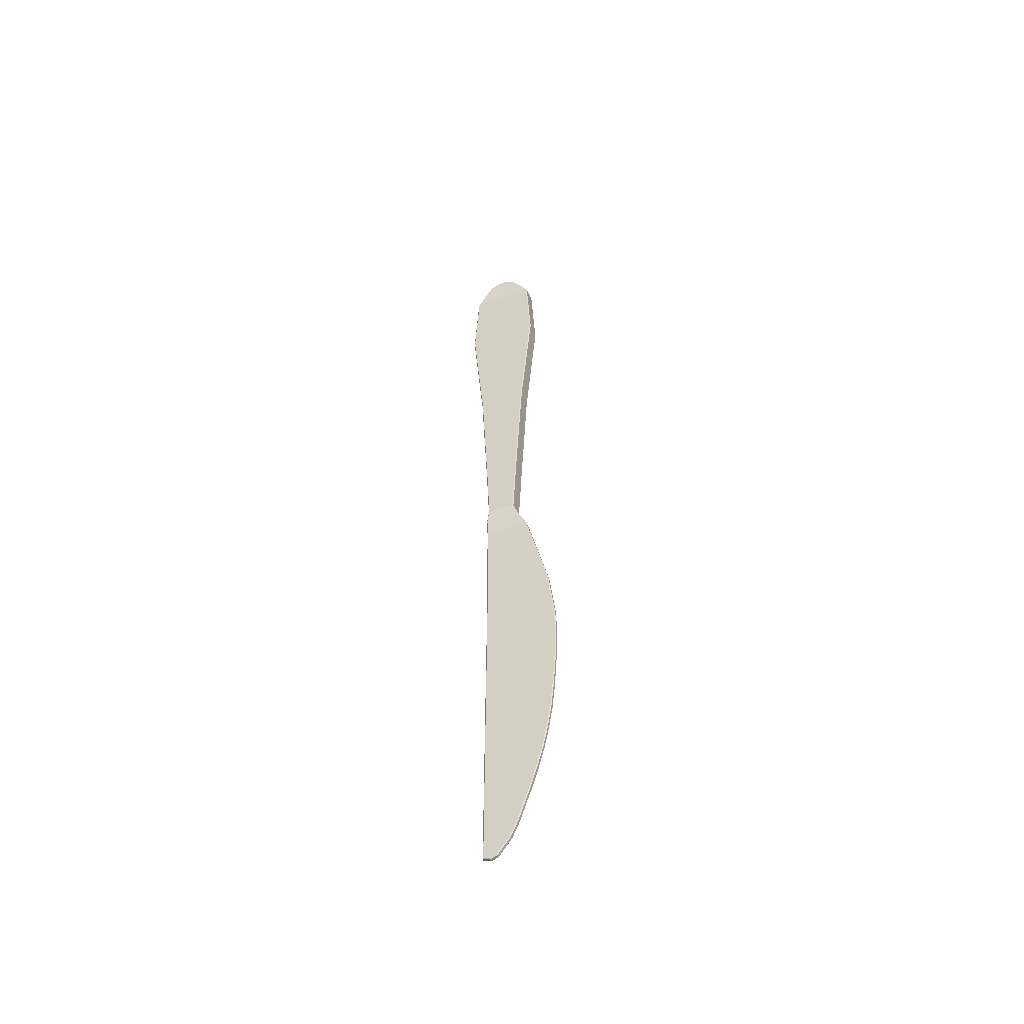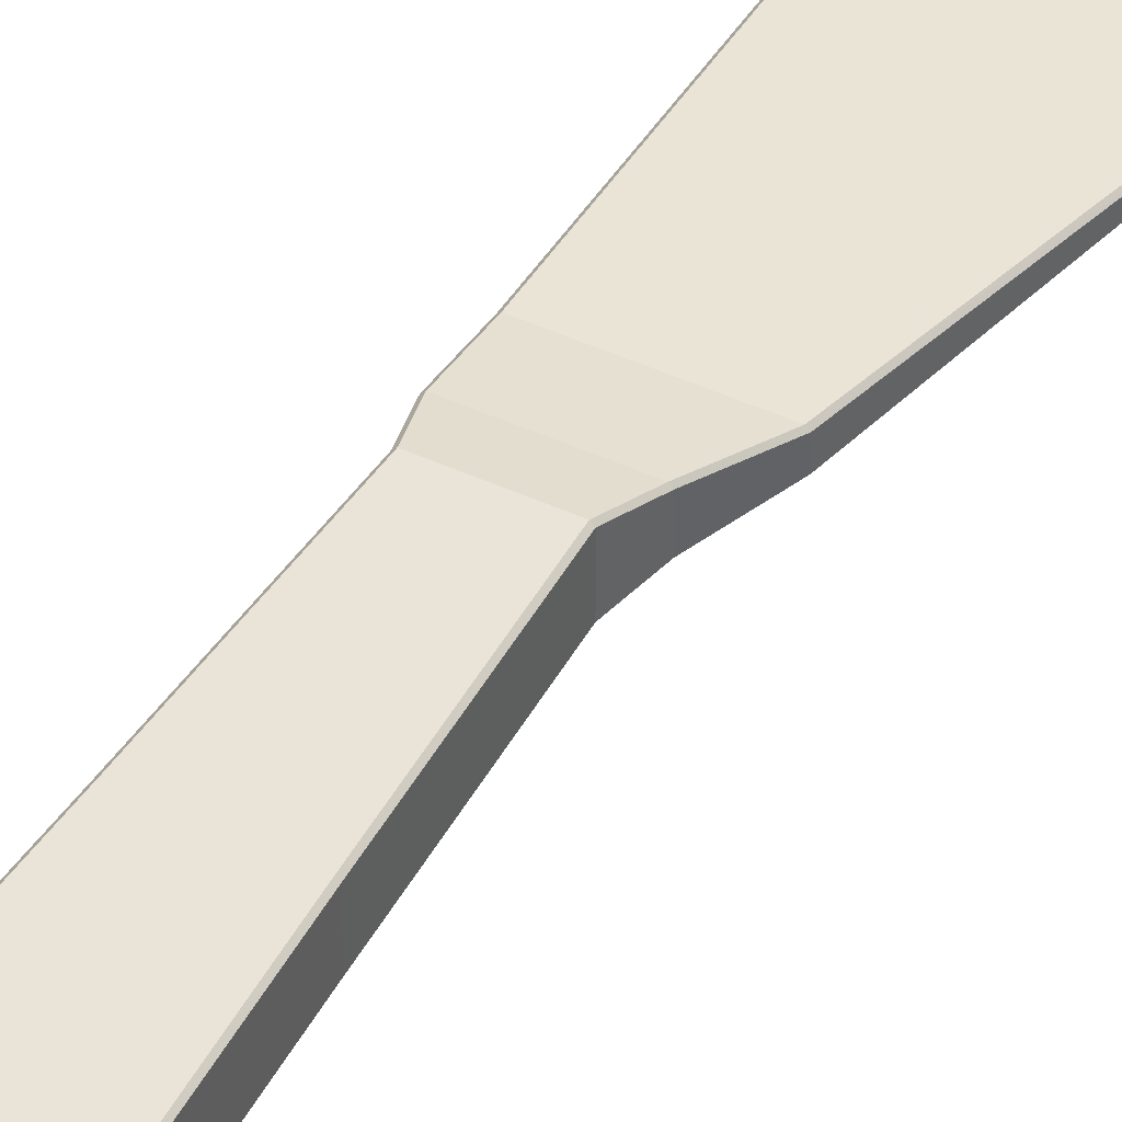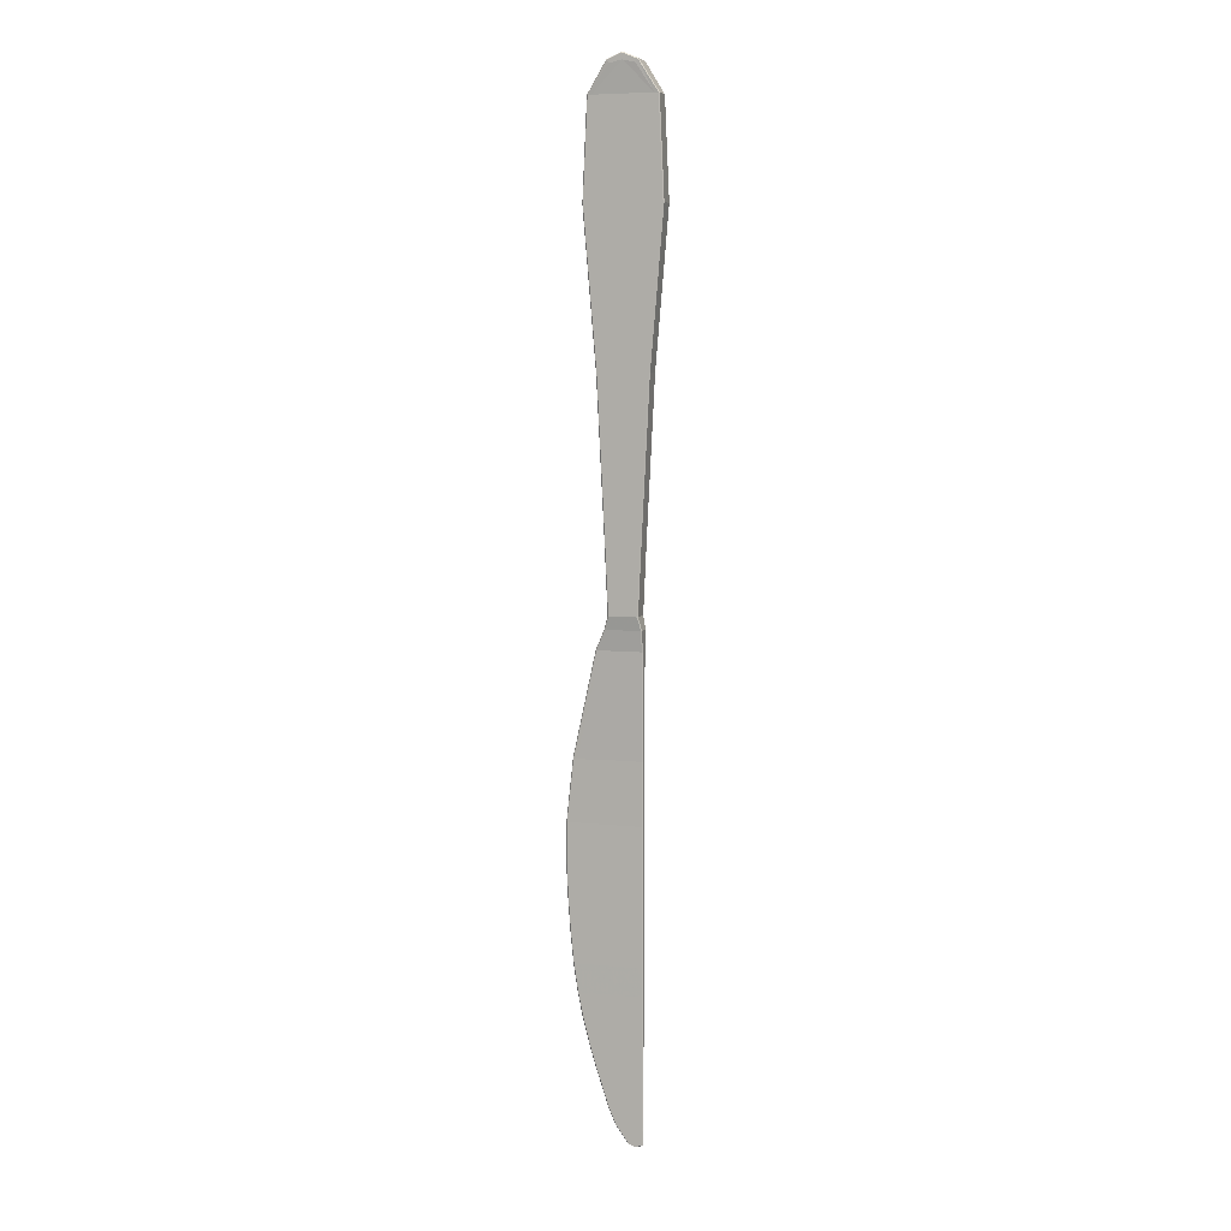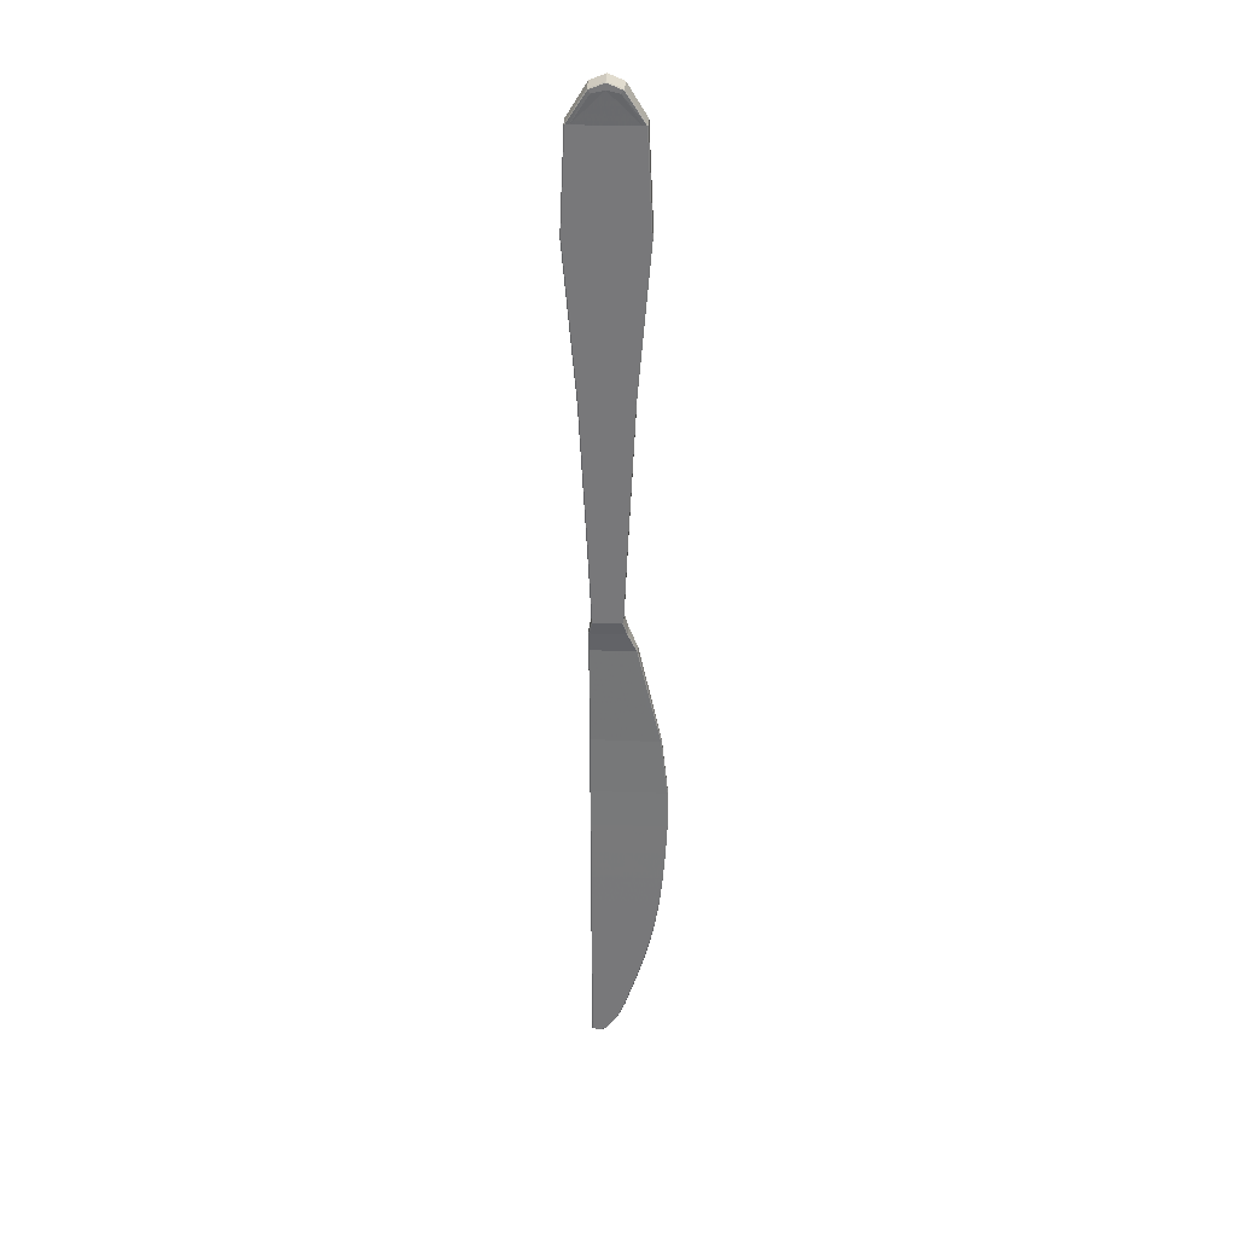
<metadata>
{"format":"obj","ext":"obj","renderer":"f3d","projection":"perspective","resolution":1024,"background":"white","views":[{"elev":-53.5,"azim":22.0,"up":"+Z"},{"elev":43.4,"azim":28.8,"up":"+Y"},{"elev":6.7,"azim":-162.7,"up":"+Z"},{"elev":32.1,"azim":2.6,"up":"+Z"}]}
</metadata>
<code>
v  0.025 0.01464 12.14
v  -0.4072 0.08464 11.49
v  -0.05011 0.08464 2.689
v  -0.5058 0.08464 9.378
v  -0.2011 0.06464 6.035
v  0.01998 0.08464 1.139
v  -0.04932 0.1346 0.8529
v  0.3431 0.01464 12.27
v  0.6612 0.01464 12.14
v  1.073 0.06464 11.49
v  0.3431 0.06464 11.49
v  1.172 0.06464 9.378
v  0.3431 0.06464 9.378
v  0.8873 0.06464 6.035
v  0.3431 0.06464 6.035
v  0.7163 0.06464 2.689
v  0.3431 0.06464 2.689
v  0.6462 0.06464 1.139
v  0.3431 0.06464 1.139
v  0.7376 0.1146 0.8529
v  0.3431 0.1146 0.8529
v  -0.03292 0.2146 -9.952
v  0.2627 0.2346 -9.964
v  0.1093 0.2346 -10.02
v  -0.02932 0.2144 -5.51
v  1.53 0.2344 -5.51
v  0.6687 0.2144 -5.51
v  1.104 0.2146 -7.863
v  -0.04933 0.2346 -7.863
v  0.5197 0.2146 -7.863
v  0.816 0.2146 -8.796
v  -0.04933 0.2346 -8.796
v  0.3968 0.2146 -8.796
v  0.5477 0.2346 -9.572
v  -0.02933 0.2146 -9.572
v  0.2586 0.2146 -9.572
v  -0.02933 0.2146 -1.844
v  0.6241 0.2146 -1.844
v  1.463 0.2346 -1.844
v  -0.04932 0.1846 0.4186
v  0.3841 0.1646 0.4186
v  0.9339 0.1646 0.4186
v  0.0746 0.01464 12.08
v  -0.3085 0.06464 11.49
v  -0.4056 0.06464 9.378
v  -0.1213 0.06464 6.035
v  0.04978 0.06464 2.689
v  0.1205 0.06464 1.139
v  0.05068 0.1146 0.8529
v  0.05068 0.1646 0.4186
v  0.05067 0.2146 -1.844
v  0.05067 0.2144 -5.51
v  0.05067 0.2146 -7.863
v  0.05067 0.2146 -8.796
v  0.05067 0.2146 -9.572
v  0.05067 0.2146 -9.894
v  0.1087 0.2146 -9.915
v  0.2 0.2146 -9.88
v  0.4588 0.2146 -9.572
v  0.7448 0.2146 -8.796
v  1.028 0.2146 -7.863
v  1.431 0.2144 -5.507
v  1.364 0.2146 -1.858
v  0.8586 0.1646 0.4186
v  0.6641 0.1146 0.8529
v  0.5655 0.06464 1.139
v  0.6364 0.06464 2.689
v  0.8075 0.06464 6.035
v  1.092 0.06464 9.378
v  0.9946 0.06464 11.49
v  0.6116 0.01464 12.08
v  0.3431 0.01464 12.14
v  0.01261 0.4946 12.16
v  -0.4072 0.4446 11.49
v  -0.05011 0.4446 2.689
v  -0.5058 0.4446 9.378
v  -0.2211 0.4446 6.035
v  0.01998 0.4446 1.139
v  -0.04932 0.3946 0.8529
v  0.3431 0.4946 12.29
v  0.6736 0.4946 12.16
v  1.093 0.4446 11.49
v  0.3431 0.4646 11.49
v  1.192 0.4446 9.378
v  0.3431 0.4646 9.378
v  0.9073 0.4446 6.035
v  0.3431 0.4646 6.035
v  0.7363 0.4446 2.689
v  0.3431 0.4646 2.689
v  0.6662 0.4446 1.139
v  0.3431 0.4646 1.139
v  0.7576 0.3946 0.8529
v  0.3431 0.4146 0.8529
v  -0.04933 0.2946 -9.964
v  0.2627 0.2946 -9.964
v  0.1093 0.2946 -10.02
v  -0.04933 0.2949 -5.51
v  1.53 0.2949 -5.51
v  0.6687 0.3149 -5.51
v  1.124 0.2946 -7.863
v  -0.04933 0.2946 -7.863
v  0.5197 0.3146 -7.863
v  0.8358 0.2946 -8.796
v  -0.04933 0.2946 -8.796
v  0.3968 0.3146 -8.796
v  0.5477 0.2946 -9.572
v  -0.04933 0.2946 -9.572
v  0.2586 0.3146 -9.572
v  -0.04933 0.2946 -1.844
v  0.6241 0.3146 -1.844
v  1.463 0.2946 -1.844
v  -0.04932 0.3446 0.4186
v  0.3841 0.3646 0.4186
v  0.9539 0.3446 0.4186
v  0.0746 0.5146 12.08
v  -0.3085 0.4646 11.49
v  -0.4056 0.4646 9.378
v  -0.1213 0.4646 6.035
v  0.04978 0.4646 2.689
v  0.1205 0.4646 1.139
v  0.05068 0.4146 0.8529
v  0.05068 0.3646 0.4186
v  0.05067 0.3146 -1.844
v  0.05067 0.3149 -5.51
v  0.05067 0.3146 -7.863
v  0.05067 0.3146 -8.796
v  0.05067 0.3146 -9.572
v  0.05067 0.3146 -9.894
v  0.1087 0.3146 -9.915
v  0.2 0.3146 -9.88
v  0.4588 0.3146 -9.572
v  0.7448 0.3146 -8.796
v  1.028 0.3146 -7.863
v  1.431 0.3149 -5.507
v  1.364 0.3146 -1.858
v  0.8586 0.3646 0.4186
v  0.6641 0.4146 0.8529
v  0.5655 0.4646 1.139
v  0.6364 0.4646 2.689
v  0.8075 0.4646 6.035
v  1.092 0.4646 9.378
v  0.9946 0.4646 11.49
v  0.6116 0.5146 12.08
v  0.3431 0.5146 12.14
v  0.01261 0.03464 12.16
v  -0.3872 0.06464 11.49
v  -0.03011 0.06464 2.689
v  -0.4858 0.06464 9.378
v  -0.2211 0.08464 6.035
v  0.03998 0.06464 1.139
v  -0.02932 0.1146 0.8529
v  0.3431 0.03464 12.29
v  0.6736 0.03464 12.16
v  1.093 0.08464 11.49
v  1.192 0.08464 9.378
v  0.9073 0.08464 6.035
v  0.7363 0.08464 2.689
v  0.6662 0.08464 1.139
v  0.7576 0.1346 0.8529
v  -0.04933 0.2346 -9.964
v  0.2507 0.2146 -9.948
v  0.1092 0.2146 -10
v  -0.04933 0.2344 -5.51
v  1.51 0.2144 -5.51
v  1.124 0.2346 -7.863
v  -0.02924 0.2146 -7.863
v  0.8358 0.2346 -8.796
v  -0.02901 0.2146 -8.796
v  0.5277 0.2146 -9.572
v  -0.04933 0.2346 -9.572
v  -0.04933 0.2346 -1.844
v  1.443 0.2146 -1.847
v  -0.02932 0.1646 0.4186
v  0.9539 0.1846 0.4186
v  0.025 0.5146 12.14
v  -0.3872 0.4646 11.49
v  -0.03011 0.4646 2.689
v  -0.4858 0.4646 9.378
v  -0.2011 0.4646 6.035
v  0.03998 0.4646 1.139
v  -0.02932 0.4146 0.8529
v  0.3431 0.5146 12.27
v  0.6612 0.5146 12.14
v  1.073 0.4646 11.49
v  1.172 0.4646 9.378
v  0.8873 0.4646 6.035
v  0.7163 0.4646 2.689
v  0.6462 0.4646 1.139
v  0.7376 0.4146 0.8529
v  -0.03292 0.3146 -9.952
v  0.2507 0.3146 -9.948
v  0.1092 0.3146 -10
v  -0.02932 0.3149 -5.51
v  1.51 0.3149 -5.51
v  1.104 0.3146 -7.863
v  -0.02924 0.3146 -7.863
v  0.816 0.3146 -8.796
v  -0.02901 0.3146 -8.796
v  0.5277 0.3146 -9.572
v  -0.02933 0.3146 -9.572
v  -0.02933 0.3146 -1.844
v  1.443 0.3146 -1.847
v  -0.02932 0.3646 0.4186
v  0.9339 0.3646 0.4186
v  0.6158 0.2146 -6.787
v  0.05067 0.2146 -6.785
v  1.271 0.2146 -6.793
v  -0.0293 0.2146 -6.785
v  1.349 0.2146 -6.794
v  0.6158 0.3146 -6.787
v  0.05067 0.3146 -6.785
v  1.271 0.3146 -6.793
v  -0.0293 0.3146 -6.785
v  1.349 0.3146 -6.794
v  -0.04933 0.2346 -6.785
v  1.369 0.2346 -6.795
v  -0.04933 0.2946 -6.785
v  1.369 0.2946 -6.795
v  0.6893 0.2198 -3.196
v  0.05067 0.2199 -3.197
v  1.509 0.2197 -3.198
v  -0.02933 0.2199 -3.197
v  1.59 0.2197 -3.193
v  0.6893 0.3094 -3.196
v  0.05067 0.3094 -3.197
v  1.509 0.3096 -3.198
v  -0.02933 0.3094 -3.197
v  1.59 0.3095 -3.193
v  -0.04933 0.2399 -3.197
v  1.61 0.2398 -3.192
v  -0.04933 0.2894 -3.197
v  1.61 0.2895 -3.192
v  0.3405 0.2146 -9.196
v  0.05067 0.2146 -9.196
v  0.6199 0.2146 -9.196
v  -0.0287 0.2146 -9.196
v  0.6868 0.2146 -9.196
v  0.3405 0.3146 -9.196
v  0.05067 0.3146 -9.196
v  0.6199 0.3146 -9.196
v  -0.0287 0.3146 -9.196
v  0.6868 0.3146 -9.196
v  -0.04933 0.2346 -9.196
v  0.7064 0.2346 -9.196
v  -0.04933 0.2946 -9.196
v  0.7064 0.2946 -9.196
v  0.4592 0.2146 -8.356
v  0.05067 0.2146 -8.355
v  0.8855 0.2146 -8.359
v  -0.02916 0.2146 -8.355
v  0.9593 0.2146 -8.359
v  0.4592 0.3146 -8.356
v  0.05067 0.3146 -8.355
v  0.8855 0.3146 -8.359
v  -0.02916 0.3146 -8.355
v  0.9593 0.3146 -8.359
v  -0.04933 0.2346 -8.355
v  0.9792 0.2346 -8.359
v  -0.04933 0.2946 -8.355
v  0.9792 0.2946 -8.359
v  0.5738 0.2146 -7.337
v  1.161 0.2146 -7.345
v  1.238 0.2146 -7.346
v  0.05067 0.3146 -7.335
v  -0.02927 0.3146 -7.335
v  1.258 0.2346 -7.346
v  -0.04933 0.2946 -7.335
v  0.05067 0.2146 -7.335
v  -0.02927 0.2146 -7.335
v  0.5738 0.3146 -7.337
v  1.161 0.3146 -7.345
v  1.238 0.3146 -7.346
v  -0.04933 0.2346 -7.335
v  1.258 0.2946 -7.346
v  0.05067 0.2142 -6.174
v  -0.02931 0.2142 -6.174
v  0.6476 0.315 -6.175
v  1.364 0.315 -6.18
v  1.443 0.315 -6.182
v  -0.04933 0.2342 -6.174
v  1.462 0.295 -6.182
v  0.6476 0.2142 -6.175
v  1.364 0.2142 -6.18
v  1.443 0.2142 -6.182
v  0.05067 0.3151 -6.174
v  -0.02931 0.3151 -6.174
v  1.462 0.2342 -6.182
v  -0.04933 0.2951 -6.174
v  0.6845 0.2165 -4.822
v  1.479 0.2165 -4.822
v  1.559 0.2165 -4.82
v  0.05067 0.3128 -4.823
v  -0.02932 0.3128 -4.823
v  1.579 0.2365 -4.82
v  -0.04933 0.2928 -4.823
v  0.05067 0.2165 -4.823
v  -0.02932 0.2165 -4.823
v  0.6845 0.3128 -4.822
v  1.479 0.3128 -4.822
v  1.559 0.3128 -4.82
v  -0.04933 0.2365 -4.823
v  1.579 0.2928 -4.82
v  0.05067 0.2189 -4.087
v  -0.02932 0.2189 -4.087
v  0.6958 0.3104 -4.086
v  1.516 0.3105 -4.086
v  1.596 0.3105 -4.083
v  -0.04933 0.2389 -4.087
v  1.617 0.2904 -4.083
v  0.6958 0.2189 -4.086
v  1.516 0.2188 -4.086
v  1.596 0.2188 -4.083
v  0.05067 0.3104 -4.087
v  -0.02932 0.3104 -4.087
v  1.617 0.2388 -4.083
v  -0.04933 0.2903 -4.087
g Knife
f 44 11 72 43
f 45 13 11 44
f 13 45 46 15
f 15 46 47 17
f 19 17 47 48
f 49 21 19 48
f 70 71 72 11
f 69 70 11 13
f 13 15 68 69
f 15 17 67 68
f 19 66 67 17
f 65 66 19 21
f 50 41 21 49
f 41 64 65 21
f 30 261 268 53
f 27 282 283 62
f 33 247 248 54
f 30 247 249 61
f 36 233 234 55
f 33 233 235 60
f 36 55 56 57
f 58 59 36 57
f 27 289 296 52
f 62 290 289 27
f 41 50 51 38
f 64 41 38 63
f 44 43 1 146
f 45 44 146 148
f 46 45 148 5
f 47 46 5 147
f 48 47 147 150
f 49 48 150 151
f 50 49 151 173
f 51 50 173 37
f 222 220 51 37
f 276 275 52 25
f 250 248 53 166
f 236 234 54 168
f 56 55 35 22
f 57 56 22 162
f 58 57 162 161
f 59 58 161 169
f 169 237 235 59
f 31 251 249 60
f 28 263 262 61
f 291 290 62 164
f 64 63 172 42
f 65 64 42 20
f 66 65 20 18
f 67 66 18 16
f 68 67 16 14
f 69 68 14 12
f 70 69 12 10
f 71 70 10 9
f 72 71 9 8
f 43 72 8 1
f 144 83 116 115
f 83 85 117 116
f 118 117 85 87
f 119 118 87 89
f 119 89 91 120
f 91 93 121 120
f 144 143 142 83
f 83 142 141 85
f 140 87 85 141
f 139 89 87 140
f 139 138 91 89
f 91 138 137 93
f 93 113 122 121
f 137 136 113 93
f 277 285 124 99
f 133 102 270 271
f 252 253 125 102
f 132 105 252 254
f 238 239 126 105
f 131 108 238 240
f 128 127 108 129
f 108 131 130 129
f 110 224 225 123
f 135 226 224 110
f 123 122 113 110
f 110 113 136 135
f 175 115 116 176
f 176 116 117 178
f 178 117 118 179
f 179 118 119 177
f 177 119 120 180
f 180 120 121 181
f 181 121 122 203
f 203 122 123 201
f 193 293 292 124
f 196 265 264 125
f 198 255 253 126
f 200 241 239 127
f 200 127 128 190
f 190 128 129 192
f 192 129 130 191
f 191 130 131 199
f 132 197 242 240
f 133 195 256 254
f 134 194 279 278
f 202 228 226 135
f 202 135 136 204
f 204 136 137 189
f 189 137 138 188
f 188 138 139 187
f 187 139 140 186
f 186 140 141 185
f 185 141 142 184
f 184 142 143 183
f 183 143 144 182
f 182 144 115 175
f 73 74 2 145
f 74 76 4 2
f 76 77 149 4
f 77 75 3 149
f 75 78 6 3
f 78 79 7 6
f 79 112 40 7
f 112 109 171 40
f 301 295 97 163
f 273 267 101 29
f 257 259 104 32
f 243 245 107 170
f 107 94 160 170
f 94 96 24 160
f 96 95 23 24
f 95 106 34 23
f 244 246 103 167
f 258 260 100 165
f 287 281 98 26
f 230 232 111 39
f 111 114 174 39
f 114 92 159 174
f 92 90 158 159
f 90 88 157 158
f 88 86 156 157
f 86 84 155 156
f 84 82 154 155
f 82 81 153 154
f 81 80 152 153
f 80 73 145 152
f 1 145 2 146
f 146 2 4 148
f 148 4 149 5
f 5 149 3 147
f 147 3 6 150
f 150 6 7 151
f 151 7 40 173
f 173 40 171 37
f 171 229 222 37
f 163 280 276 25
f 29 257 250 166
f 32 243 236 168
f 35 170 160 22
f 22 160 24 162
f 162 24 23 161
f 161 23 34 169
f 34 244 237 169
f 167 258 251 31
f 165 266 263 28
f 26 294 291 164
f 172 39 174 42
f 42 174 159 20
f 20 159 158 18
f 18 158 157 16
f 16 157 156 14
f 14 156 155 12
f 12 155 154 10
f 10 154 153 9
f 9 153 152 8
f 8 152 145 1
f 176 74 73 175
f 178 76 74 176
f 179 77 76 178
f 177 75 77 179
f 180 78 75 177
f 181 79 78 180
f 203 112 79 181
f 201 109 112 203
f 97 295 293 193
f 101 267 265 196
f 104 259 255 198
f 107 245 241 200
f 190 94 107 200
f 192 96 94 190
f 191 95 96 192
f 199 106 95 191
f 197 103 246 242
f 195 100 260 256
f 98 281 279 194
f 111 232 228 202
f 204 114 111 202
f 189 92 114 204
f 188 90 92 189
f 187 88 90 188
f 186 86 88 187
f 185 84 86 186
f 184 82 84 185
f 183 81 82 184
f 182 80 81 183
f 175 73 80 182
f 205 282 275 206
f 205 261 262 207
f 269 268 206 208
f 209 284 283 207
f 270 264 211 210
f 277 278 212 210
f 286 285 211 213
f 272 271 212 214
f 280 288 217 215
f 266 274 218 216
f 273 269 208 215
f 287 284 209 216
f 288 286 213 217
f 274 272 214 218
f 38 51 220 219
f 63 38 219 221
f 304 303 220 222
f 172 63 221 223
f 305 313 225 224
f 306 305 224 226
f 201 123 225 227
f 307 306 226 228
f 171 109 231 229
f 315 309 232 230
f 308 304 222 229
f 39 172 223 230
f 109 201 227 231
f 309 307 228 232
f 233 33 54 234
f 233 36 59 235
f 35 55 234 236
f 237 31 60 235
f 108 127 239 238
f 105 132 240 238
f 198 126 239 241
f 199 131 240 242
f 32 104 245 243
f 34 106 246 244
f 170 35 236 243
f 244 167 31 237
f 104 198 241 245
f 106 199 242 246
f 247 30 53 248
f 247 33 60 249
f 168 54 248 250
f 251 28 61 249
f 105 126 253 252
f 102 133 254 252
f 196 125 253 255
f 197 132 254 256
f 29 101 259 257
f 167 103 260 258
f 32 168 250 257
f 258 165 28 251
f 101 196 255 259
f 103 197 256 260
f 261 205 206 268
f 263 209 207 262
f 210 212 271 270
f 213 211 264 265
f 215 217 267 273
f 266 216 209 263
f 217 213 265 267
f 261 30 61 262
f 166 53 268 269
f 102 125 264 270
f 195 133 271 272
f 165 100 274 266
f 29 166 269 273
f 100 195 272 274
f 282 205 207 283
f 208 206 275 276
f 210 211 285 277
f 214 212 278 279
f 216 218 281 287
f 215 208 276 280
f 218 214 279 281
f 282 27 52 275
f 284 164 62 283
f 99 134 278 277
f 193 124 285 286
f 163 97 288 280
f 26 164 284 287
f 97 193 286 288
f 310 303 296 289
f 290 311 310 289
f 291 312 311 290
f 314 313 292 293
f 308 316 295 301
f 315 312 291 294
f 316 314 293 295
f 25 52 296 297
f 99 124 292 298
f 134 99 298 299
f 194 134 299 300
f 26 98 302 294
f 163 25 297 301
f 98 194 300 302
f 297 296 303 304
f 298 292 313 305
f 299 298 305 306
f 300 299 306 307
f 294 302 309 315
f 301 297 304 308
f 302 300 307 309
f 219 220 303 310
f 311 221 219 310
f 312 223 221 311
f 227 225 313 314
f 229 231 316 308
f 230 223 312 315
f 231 227 314 316

</code>
